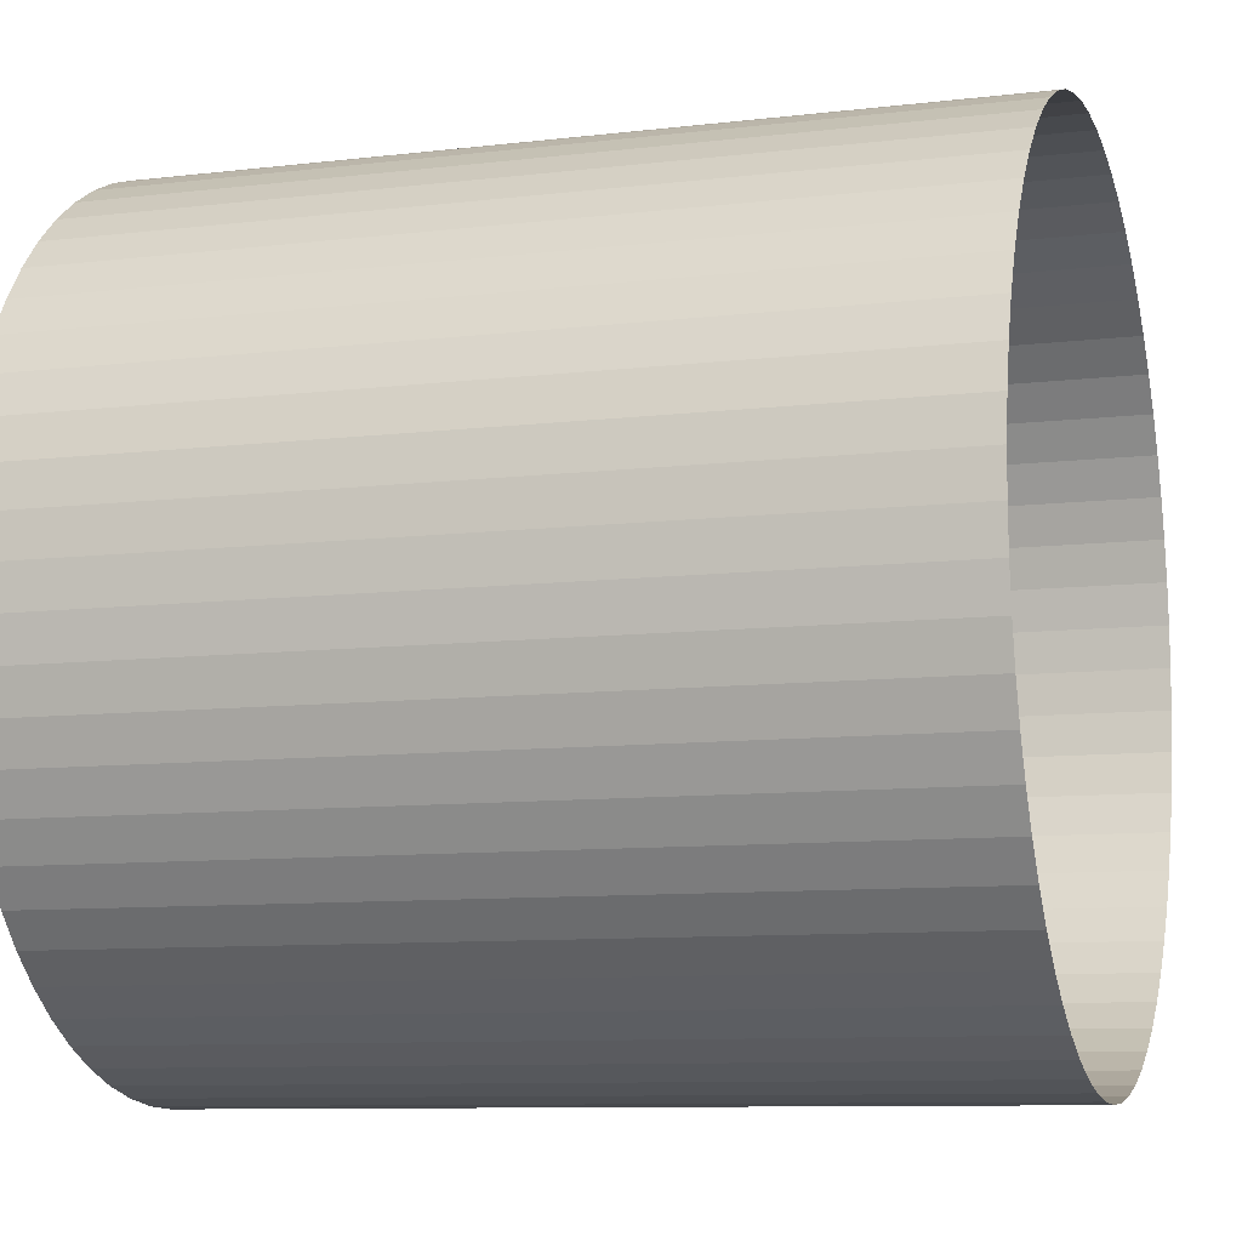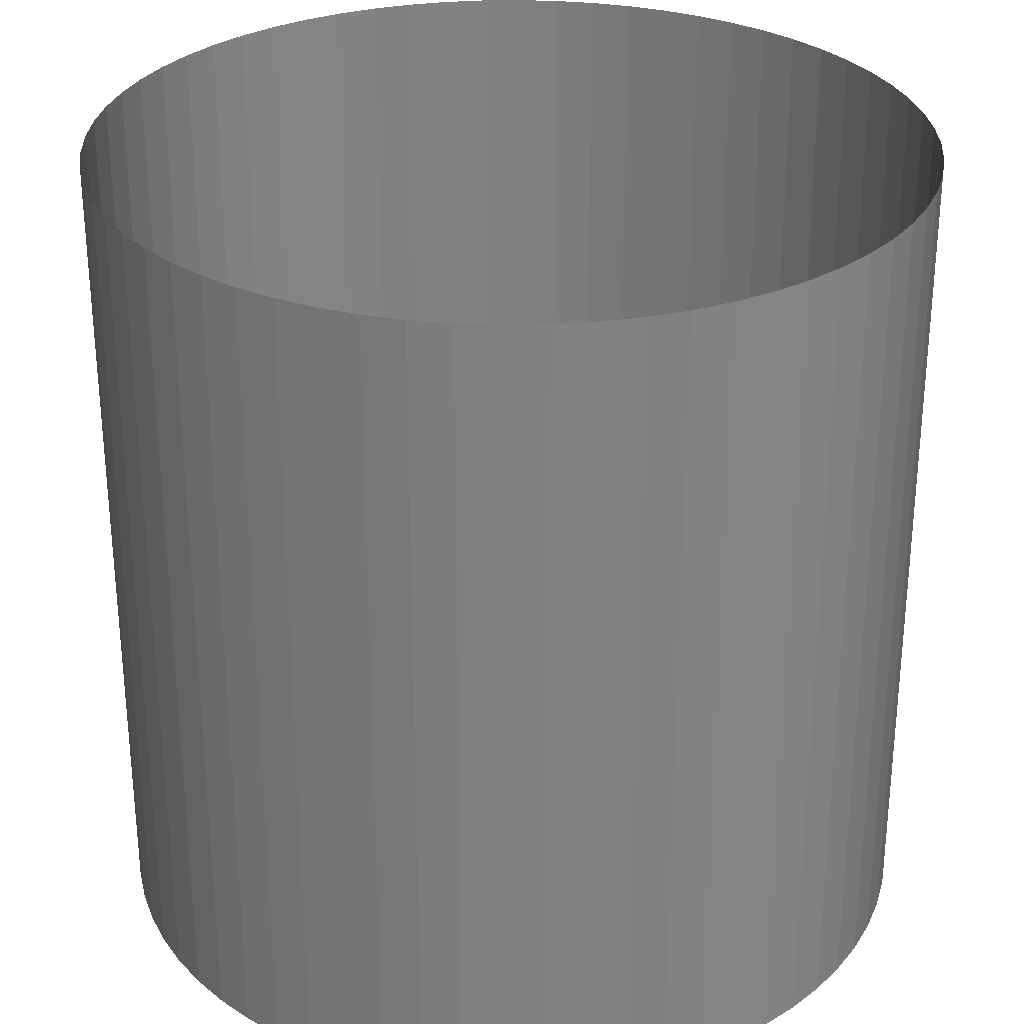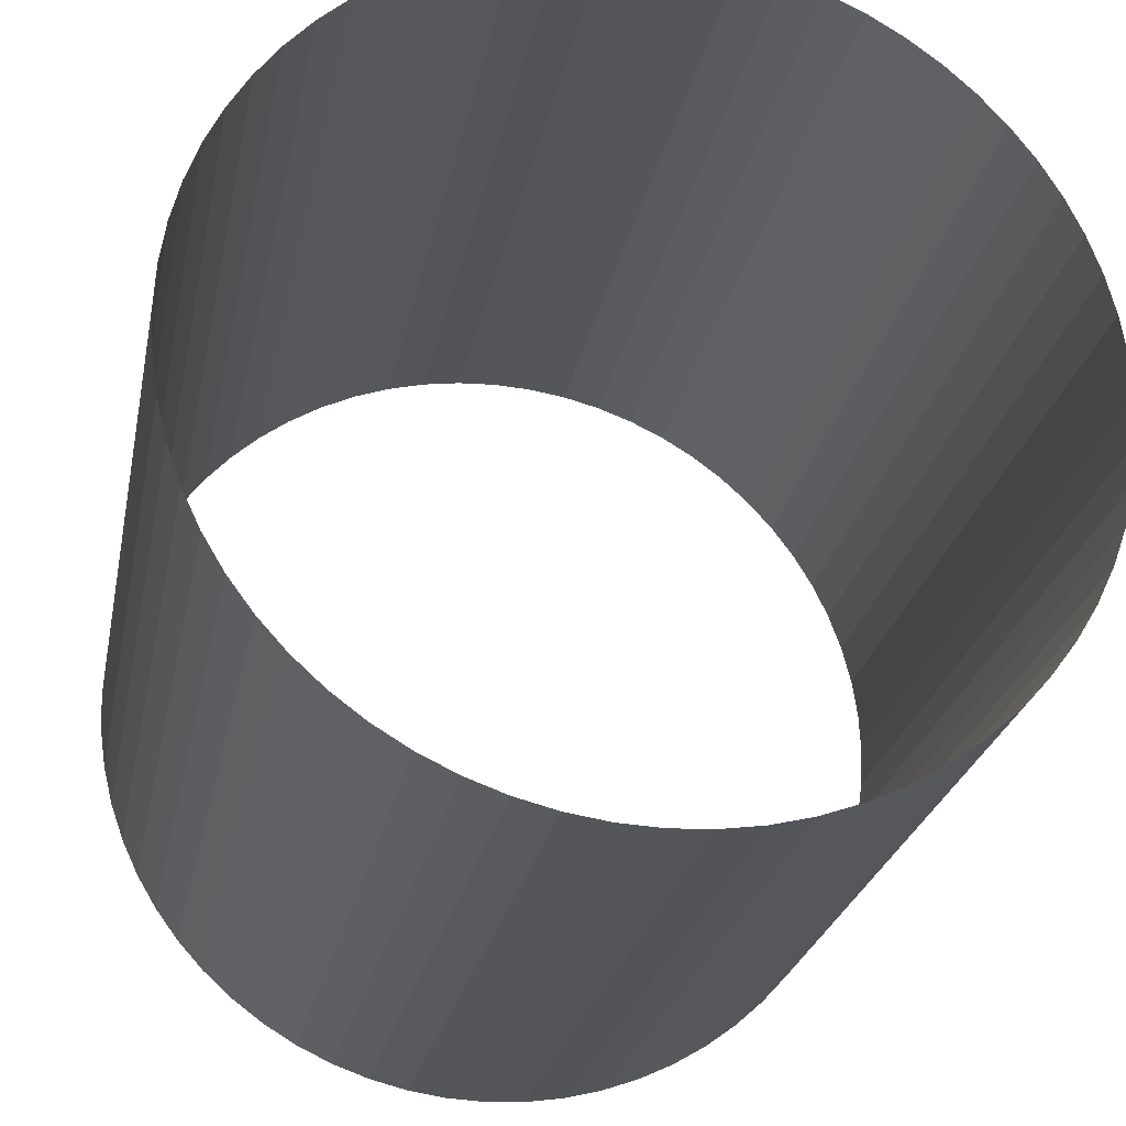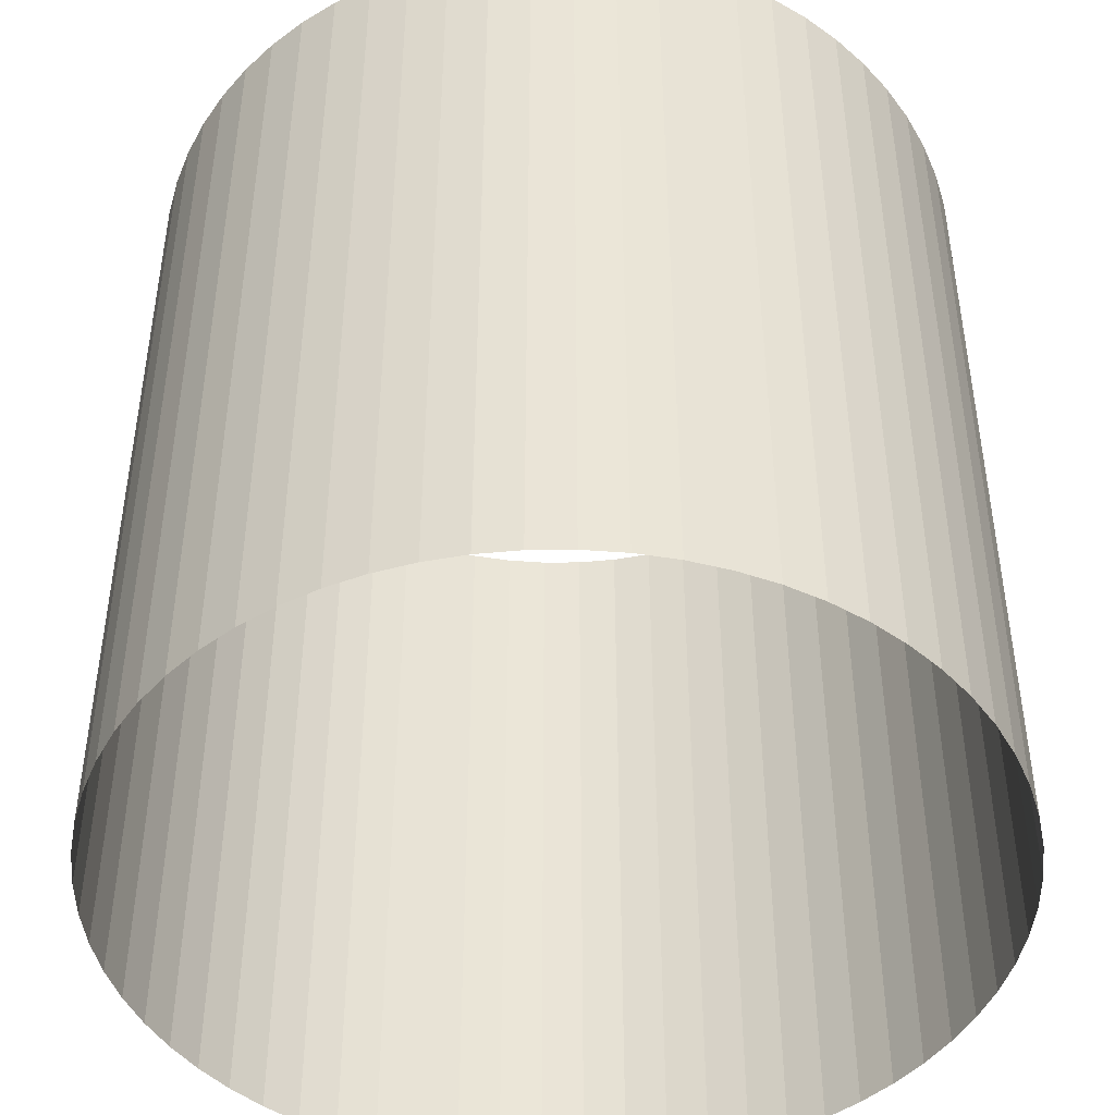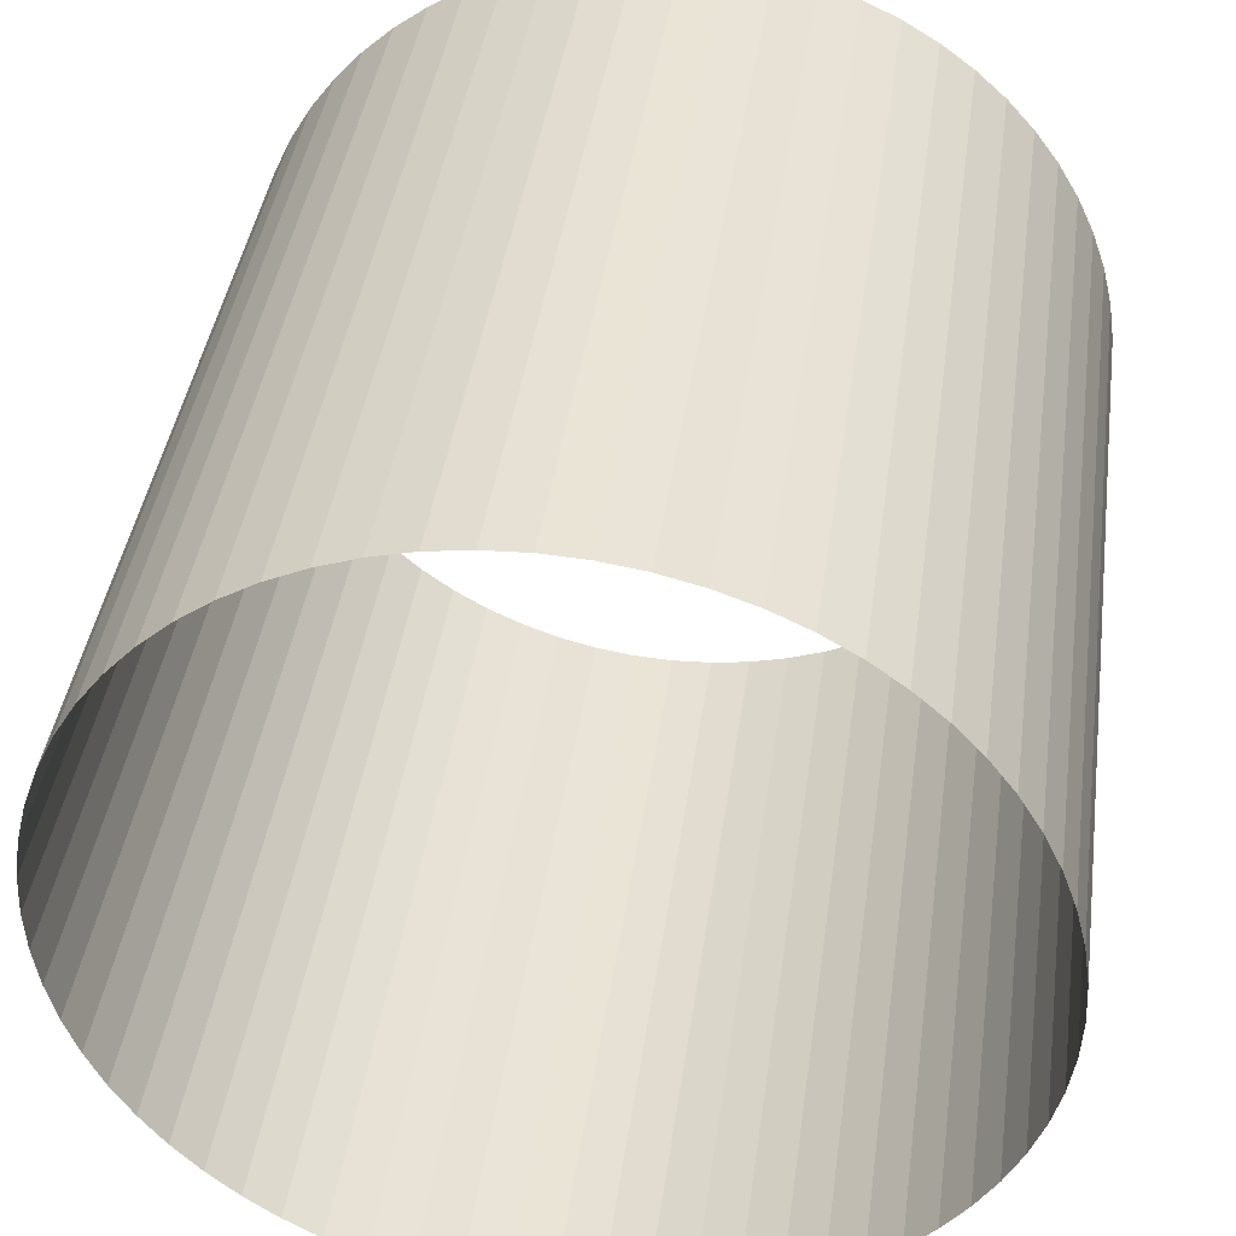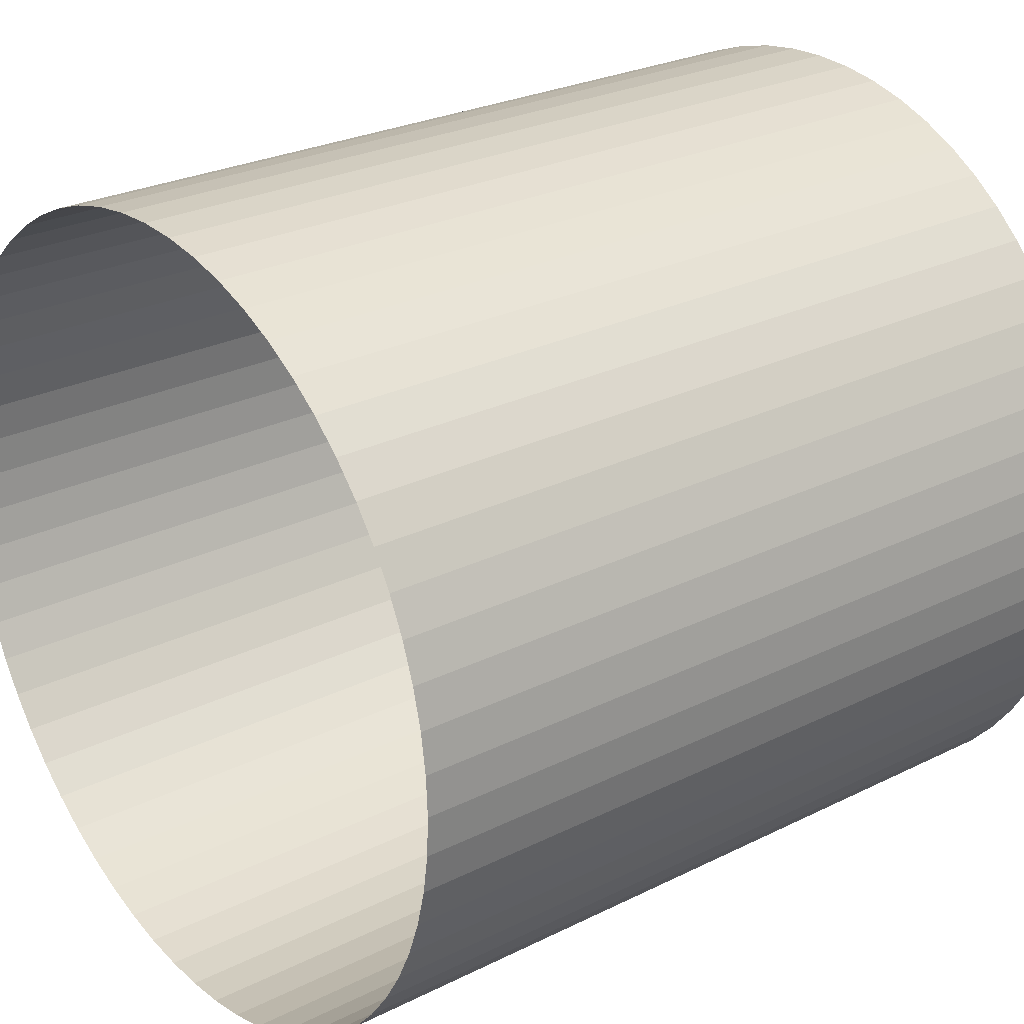
<metadata>
{"format":"obj","ext":"obj","renderer":"f3d","projection":"perspective","resolution":1024,"background":"white","views":[{"elev":-9.4,"azim":107.4,"up":"+Z"},{"elev":29.6,"azim":-162.0,"up":"+Y"},{"elev":-25.1,"azim":-10.9,"up":"+Z"},{"elev":-45.6,"azim":138.5,"up":"+Y"},{"elev":40.9,"azim":7.9,"up":"+Z"},{"elev":26.5,"azim":-128.0,"up":"+Z"}]}
</metadata>
<code>
o Cylinder.001
v 0 -1 -1.003
v 0 1 -1.003
v 0.09802 -1 -0.9987
v 0.09802 1 -0.9987
v 0.1951 -1 -0.9843
v 0.1951 1 -0.9843
v 0.2903 -1 -0.9604
v 0.2903 1 -0.9604
v 0.3827 -1 -0.9273
v 0.3827 1 -0.9273
v 0.4714 -1 -0.8854
v 0.4714 1 -0.8854
v 0.5556 -1 -0.8349
v 0.5556 1 -0.8349
v 0.6344 -1 -0.7765
v 0.6344 1 -0.7765
v 0.7071 -1 -0.7106
v 0.7071 1 -0.7106
v 0.773 -1 -0.6379
v 0.773 1 -0.6379
v 0.8315 -1 -0.559
v 0.8315 1 -0.559
v 0.8819 -1 -0.4749
v 0.8819 1 -0.4749
v 0.9239 -1 -0.3862
v 0.9239 1 -0.3862
v 0.9569 -1 -0.2938
v 0.9569 1 -0.2938
v 0.9808 -1 -0.1986
v 0.9808 1 -0.1986
v 0.9952 -1 -0.1015
v 0.9952 1 -0.1015
v 1 -1 -0.003469
v 1 1 -0.003469
v 0.9952 -1 0.09455
v 0.9952 1 0.09455
v 0.9808 -1 0.1916
v 0.9808 1 0.1916
v 0.9569 -1 0.2868
v 0.9569 1 0.2868
v 0.9239 -1 0.3792
v 0.9239 1 0.3792
v 0.8819 -1 0.4679
v 0.8819 1 0.4679
v 0.8315 -1 0.5521
v 0.8315 1 0.5521
v 0.773 -1 0.6309
v 0.773 1 0.6309
v 0.7071 -1 0.7036
v 0.7071 1 0.7036
v 0.6344 -1 0.7695
v 0.6344 1 0.7695
v 0.5556 -1 0.828
v 0.5556 1 0.828
v 0.4714 -1 0.8785
v 0.4714 1 0.8785
v 0.3827 -1 0.9204
v 0.3827 1 0.9204
v 0.2903 -1 0.9535
v 0.2903 1 0.9535
v 0.1951 -1 0.9773
v 0.1951 1 0.9773
v 0.09802 -1 0.9917
v 0.09802 1 0.9917
v 0 -1 0.9965
v 0 1 0.9965
v -0.09802 -1 0.9917
v -0.09802 1 0.9917
v -0.1951 -1 0.9773
v -0.1951 1 0.9773
v -0.2903 -1 0.9535
v -0.2903 1 0.9535
v -0.3827 -1 0.9204
v -0.3827 1 0.9204
v -0.4714 -1 0.8785
v -0.4714 1 0.8785
v -0.5556 -1 0.828
v -0.5556 1 0.828
v -0.6344 -1 0.7695
v -0.6344 1 0.7695
v -0.7071 -1 0.7036
v -0.7071 1 0.7036
v -0.773 -1 0.6309
v -0.773 1 0.6309
v -0.8315 -1 0.5521
v -0.8315 1 0.5521
v -0.8819 -1 0.4679
v -0.8819 1 0.4679
v -0.9239 -1 0.3792
v -0.9239 1 0.3792
v -0.9569 -1 0.2868
v -0.9569 1 0.2868
v -0.9808 -1 0.1916
v -0.9808 1 0.1916
v -0.9952 -1 0.09455
v -0.9952 1 0.09455
v -1 -1 -0.003469
v -1 1 -0.003469
v -0.9952 -1 -0.1015
v -0.9952 1 -0.1015
v -0.9808 -1 -0.1986
v -0.9808 1 -0.1986
v -0.9569 -1 -0.2938
v -0.9569 1 -0.2938
v -0.9239 -1 -0.3862
v -0.9239 1 -0.3862
v -0.8819 -1 -0.4749
v -0.8819 1 -0.4749
v -0.8315 -1 -0.559
v -0.8315 1 -0.559
v -0.773 -1 -0.6379
v -0.773 1 -0.6379
v -0.7071 -1 -0.7106
v -0.7071 1 -0.7106
v -0.6344 -1 -0.7765
v -0.6344 1 -0.7765
v -0.5556 -1 -0.8349
v -0.5556 1 -0.8349
v -0.4714 -1 -0.8854
v -0.4714 1 -0.8854
v -0.3827 -1 -0.9273
v -0.3827 1 -0.9273
v -0.2903 -1 -0.9604
v -0.2903 1 -0.9604
v -0.1951 -1 -0.9843
v -0.1951 1 -0.9843
v -0.09802 -1 -0.9987
v -0.09802 1 -0.9987
f 1 2 4 3
f 3 4 6 5
f 5 6 8 7
f 7 8 10 9
f 9 10 12 11
f 11 12 14 13
f 13 14 16 15
f 15 16 18 17
f 17 18 20 19
f 19 20 22 21
f 21 22 24 23
f 23 24 26 25
f 25 26 28 27
f 27 28 30 29
f 29 30 32 31
f 31 32 34 33
f 33 34 36 35
f 35 36 38 37
f 37 38 40 39
f 39 40 42 41
f 41 42 44 43
f 43 44 46 45
f 45 46 48 47
f 47 48 50 49
f 49 50 52 51
f 51 52 54 53
f 53 54 56 55
f 55 56 58 57
f 57 58 60 59
f 59 60 62 61
f 61 62 64 63
f 63 64 66 65
f 65 66 68 67
f 67 68 70 69
f 69 70 72 71
f 71 72 74 73
f 73 74 76 75
f 75 76 78 77
f 77 78 80 79
f 79 80 82 81
f 81 82 84 83
f 83 84 86 85
f 85 86 88 87
f 87 88 90 89
f 89 90 92 91
f 91 92 94 93
f 93 94 96 95
f 95 96 98 97
f 97 98 100 99
f 99 100 102 101
f 101 102 104 103
f 103 104 106 105
f 105 106 108 107
f 107 108 110 109
f 109 110 112 111
f 111 112 114 113
f 113 114 116 115
f 115 116 118 117
f 117 118 120 119
f 119 120 122 121
f 121 122 124 123
f 123 124 126 125
f 125 126 128 127
f 127 128 2 1

</code>
